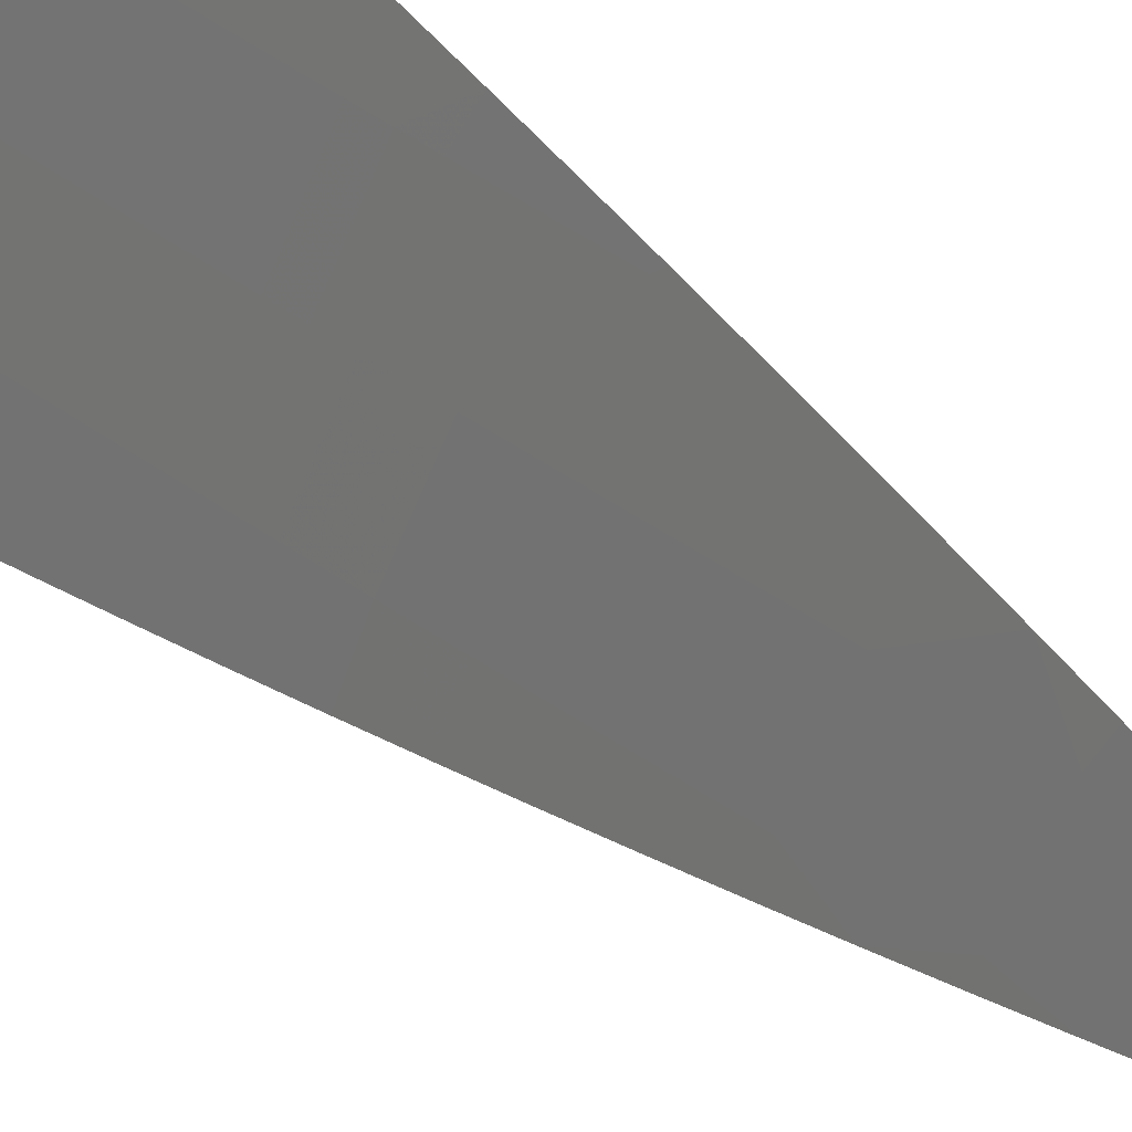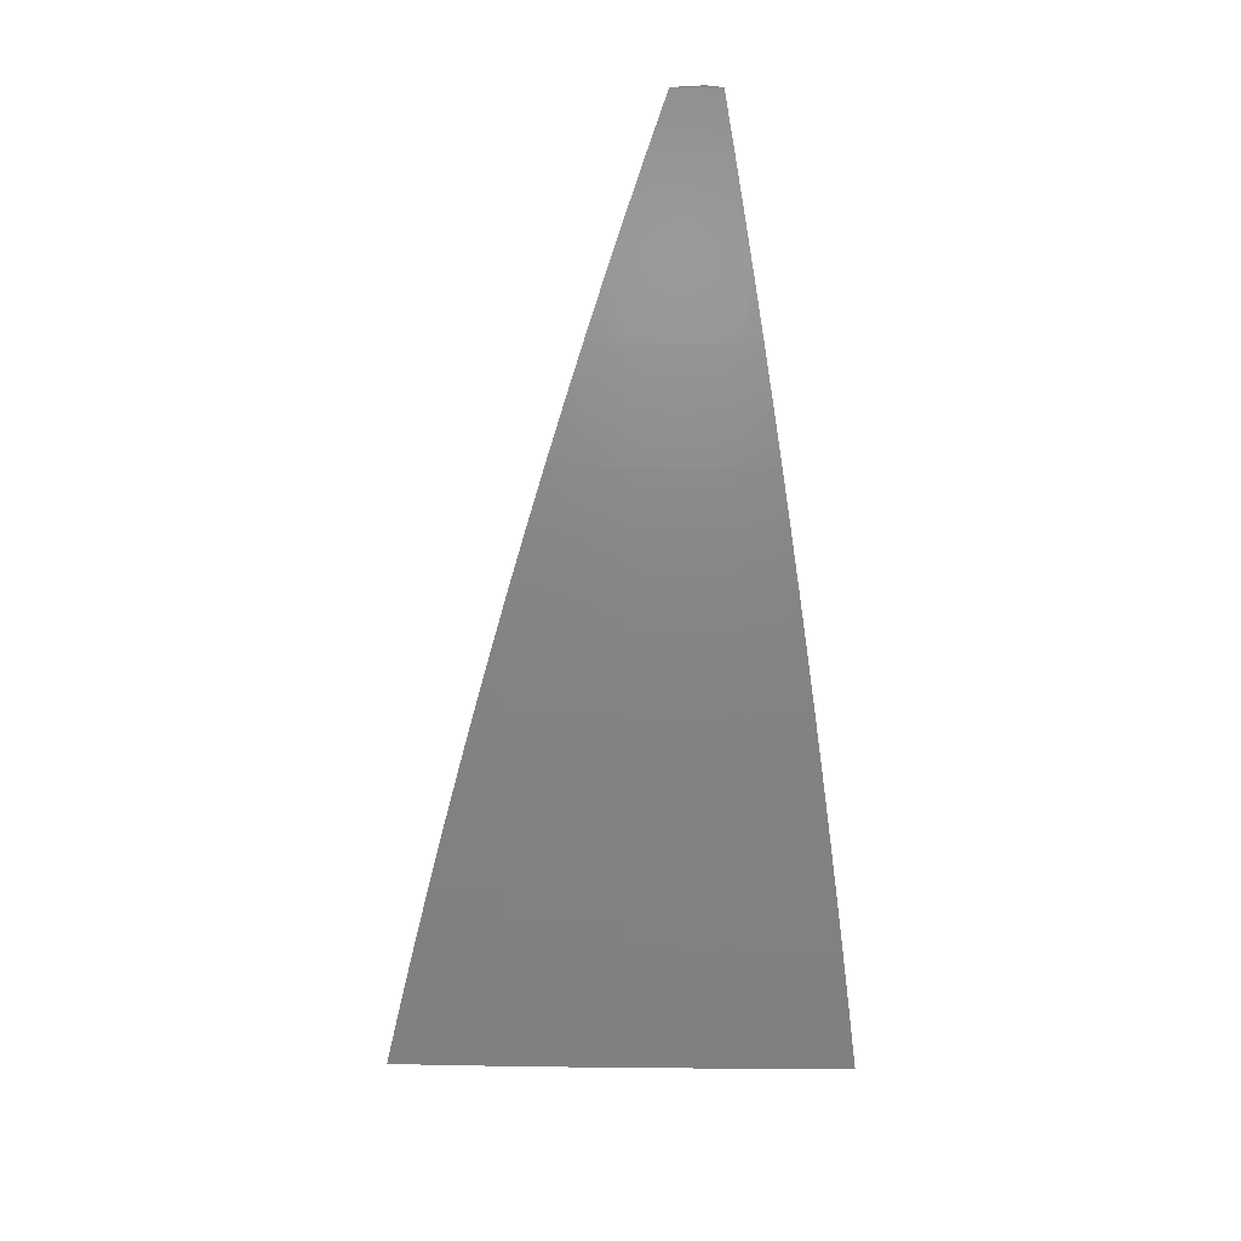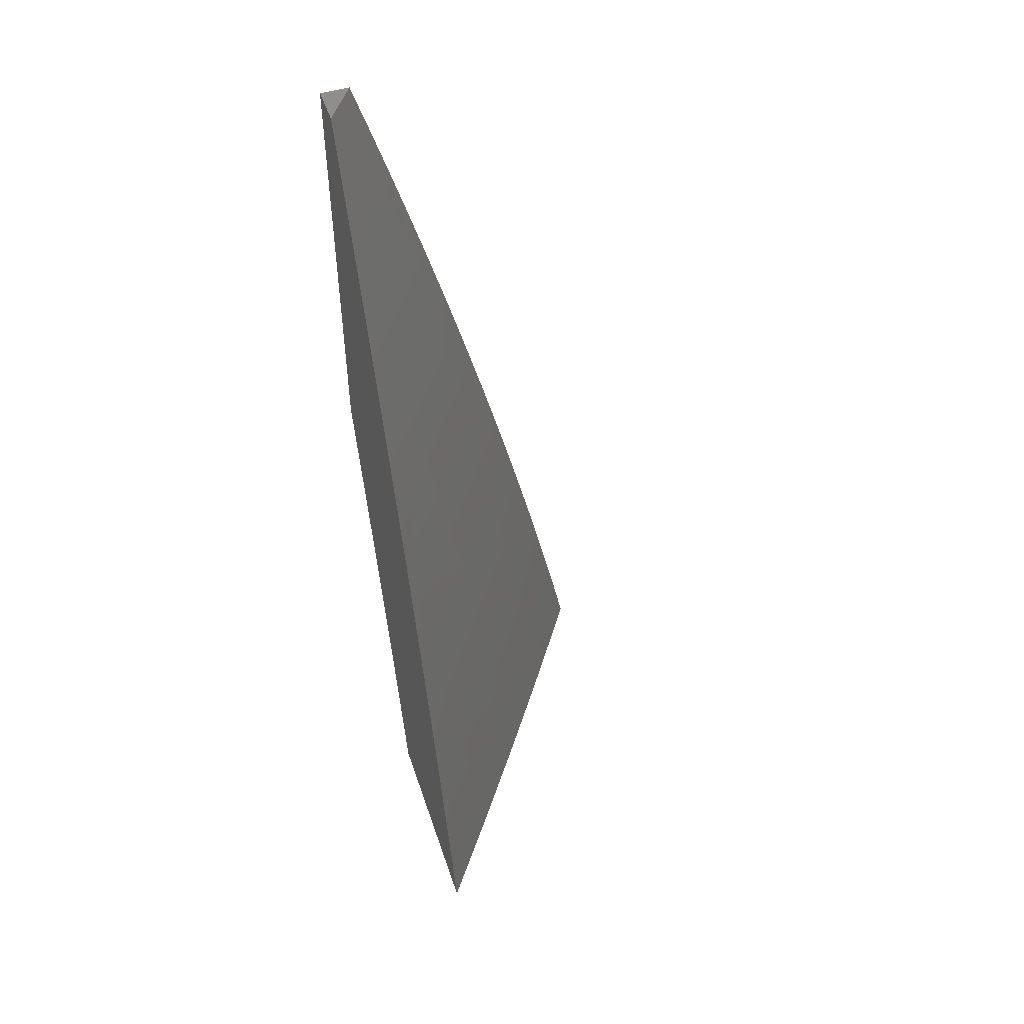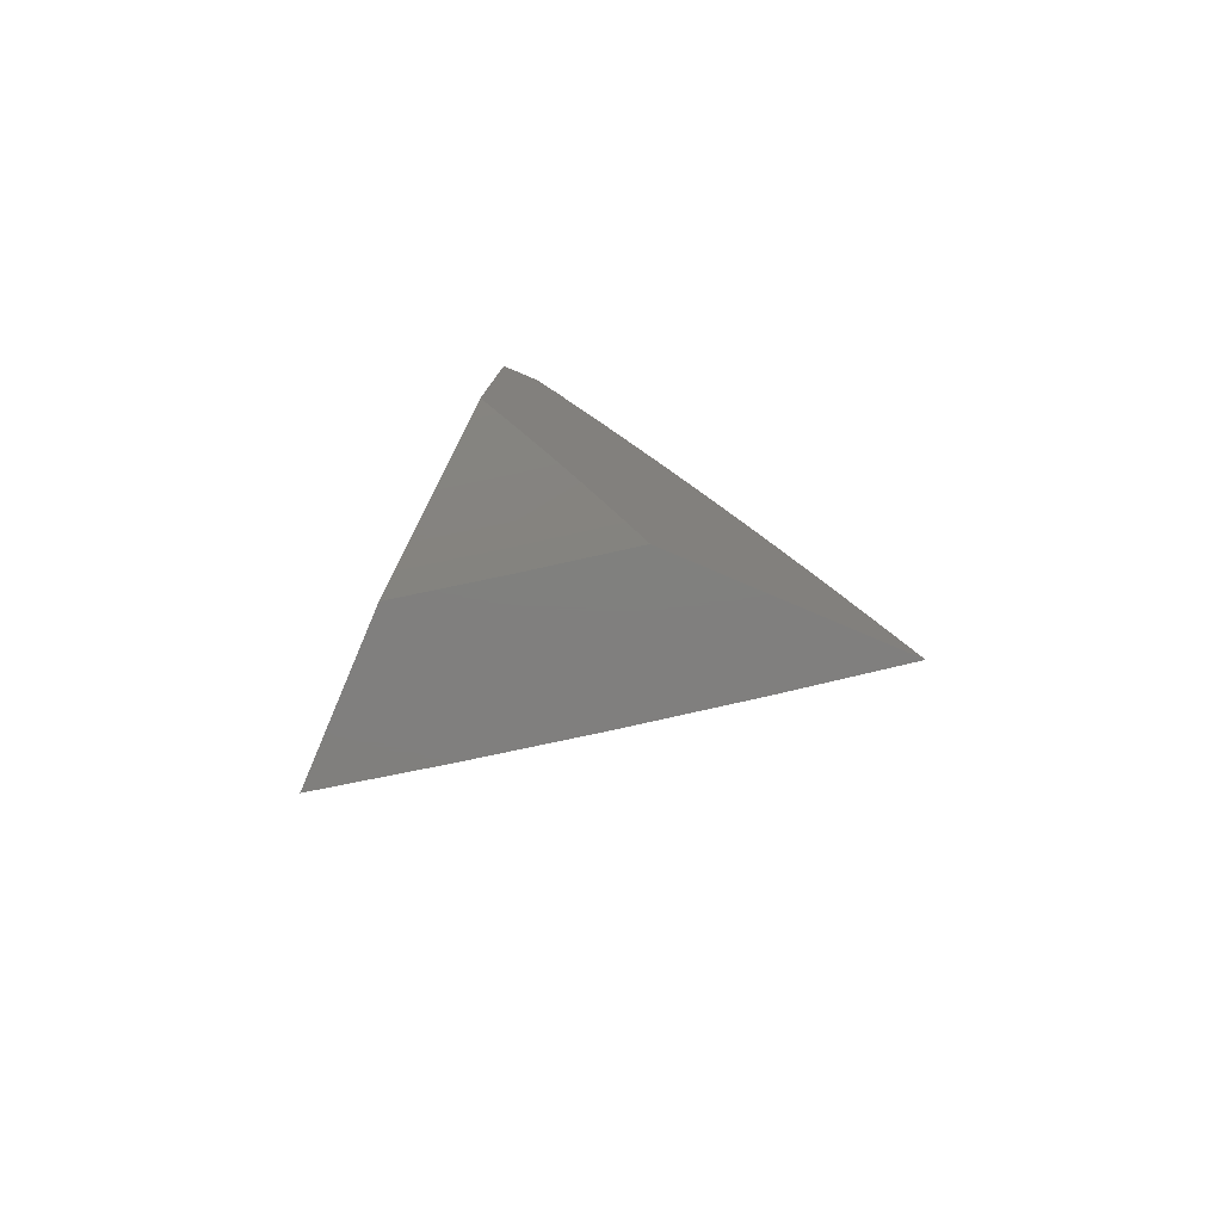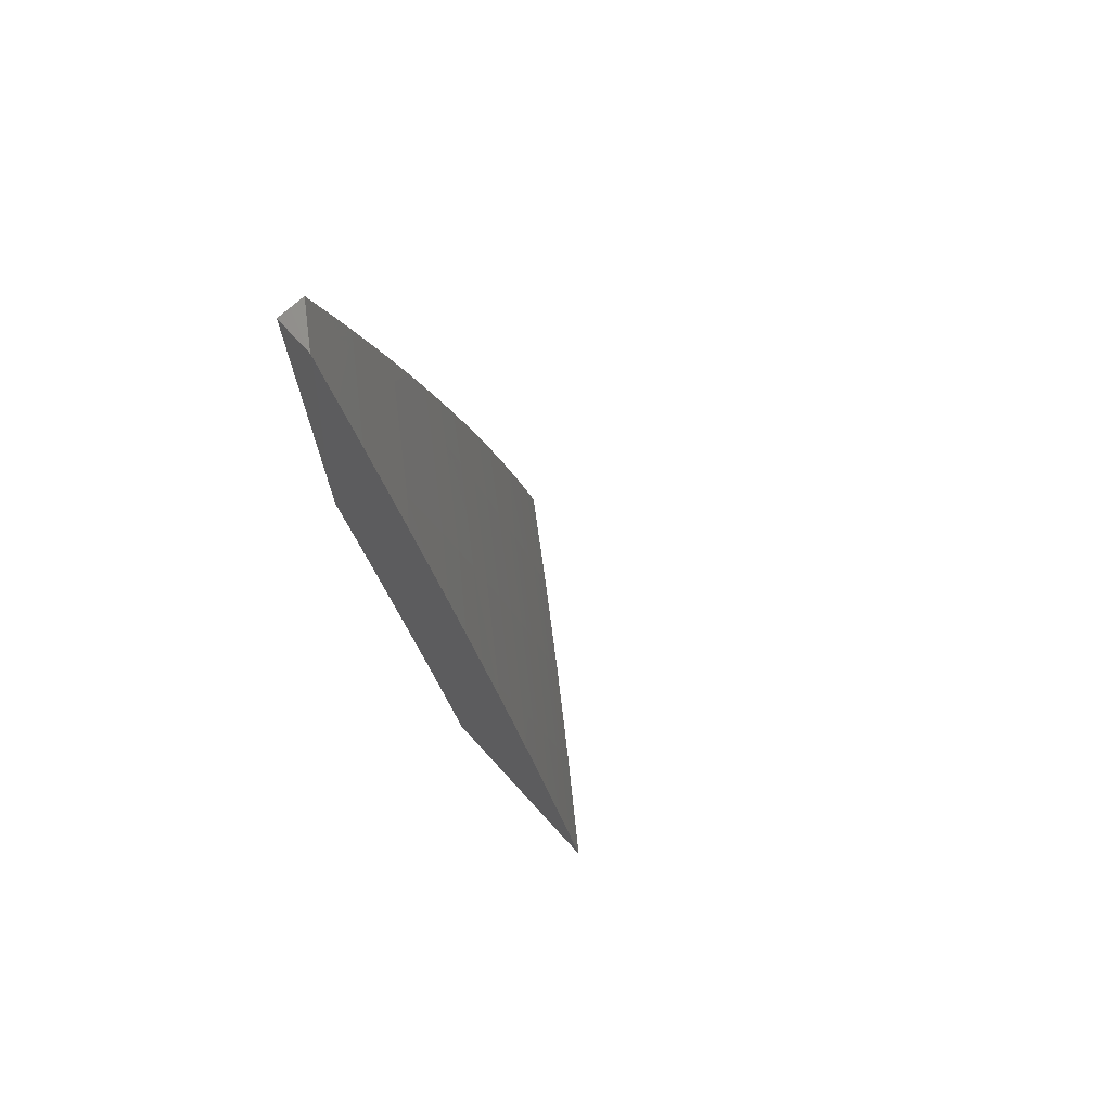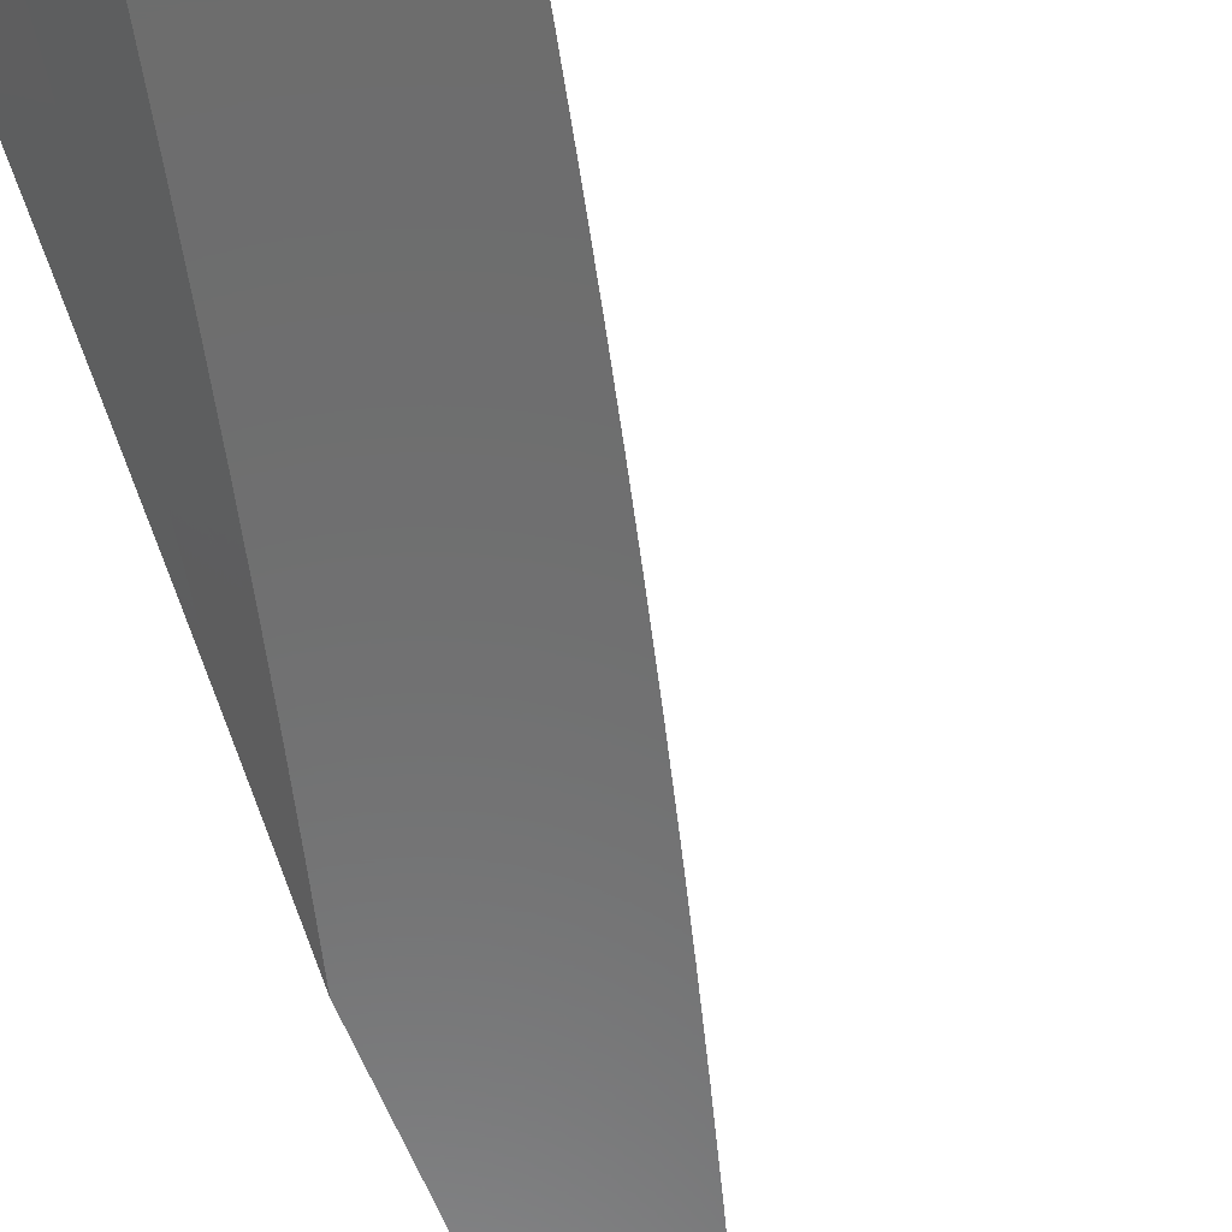
<metadata>
{"format":"stl","ext":"stl","renderer":"f3d","projection":"perspective","resolution":1024,"background":"white","views":[{"elev":56.3,"azim":-48.6,"up":"+Y"},{"elev":18.2,"azim":-124.2,"up":"+Z"},{"elev":49.3,"azim":161.7,"up":"+Z"},{"elev":-79.6,"azim":67.0,"up":"+Z"},{"elev":71.7,"azim":137.6,"up":"+Z"},{"elev":-58.9,"azim":-159.0,"up":"+Y"}]}
</metadata>
<code>
# stl→obj: 107 verts, 210 faces
v -9 6.389 2.064
v -9 6.407 2
v -9.07 6.303 2.031
v -9.074 6.306 2
v -9.147 6.205 2
v -9.142 6.202 2.031
v -9.218 6.103 2
v -9.214 6.1 2.031
v -9.289 6 2
v -9.276 6 2.063
v -9.262 6 2.126
v -9.205 6.094 2.093
v -9.209 6.097 2.062
v -9.138 6.199 2.062
v -9.065 6.3 2.062
v -9.248 6 2.189
v -9.196 6.088 2.156
v -9.2 6.091 2.125
v -9.129 6.193 2.125
v -9.133 6.196 2.093
v -9.056 6.294 2.125
v -9.061 6.297 2.093
v -9 6.37 2.128
v -9.234 6 2.252
v -9.186 6.082 2.218
v -9.191 6.085 2.187
v -9.119 6.187 2.187
v -9.124 6.19 2.156
v -9.047 6.288 2.187
v -9.052 6.291 2.156
v -9 6.35 2.191
v -9.22 6 2.315
v -9.176 6.075 2.281
v -9.181 6.078 2.249
v -9.11 6.18 2.249
v -9.115 6.183 2.218
v -9.037 6.281 2.249
v -9.042 6.284 2.218
v -9 6.33 2.255
v -9.171 6.072 2.312
v -9.204 6 2.378
v -9.161 6.065 2.374
v -9.189 6 2.441
v -9.15 6.058 2.437
v -9.139 6.051 2.499
v -9.068 6.152 2.499
v -9.057 6.144 2.562
v -9 6.245 2.507
v -9 6.222 2.569
v -9.046 6.137 2.624
v -9 6.198 2.631
v -9 6.174 2.693
v -9.022 6.12 2.749
v -9 6.15 2.755
v -9 6.124 2.817
v -9.093 6.02 2.749
v -9.068 6.003 2.875
v -9.088 6 2.815
v -9.07 6 2.877
v -9.173 6 2.503
v -9.128 6.043 2.562
v -9.157 6 2.566
v -9.117 6.036 2.624
v -9.14 6 2.628
v -9.123 6 2.69
v -9.106 6 2.753
v -9.051 6 2.938
v -9 6.073 2.939
v -9 6.099 2.878
v -9.032 6 3
v -9 6.046 3
v -9 6.267 2.444
v -9.079 6.159 2.437
v -9.007 6.26 2.437
v -9 6.289 2.381
v -9.017 6.267 2.374
v -9 6.31 2.318
v -9.028 6.274 2.312
v -9.033 6.278 2.281
v -9.105 6.177 2.281
v -9.1 6.173 2.312
v -9.09 6.166 2.374
v -9.123 6 2
v -9.062 6.088 2
v -9.109 6 2.066
v -9.053 6.081 2.065
v -9.095 6 2.132
v -9.043 6.075 2.131
v -9.08 6 2.197
v -9.033 6.068 2.196
v -9.065 6 2.263
v -9.023 6.061 2.262
v -9.049 6 2.328
v -9.012 6.054 2.327
v -9.033 6 2.394
v -9.001 6.047 2.393
v -9 6.048 2.394
v -9 6.07 2.329
v -9 6.175 2
v -9 6.155 2.066
v -9 6.135 2.132
v -9 6.114 2.198
v -9 6.093 2.264
v -9 6.024 2.459
v -9.017 6 2.459
v -9 6 2.524
v -9 6 3
f 1 2 3
f 3 2 4
f 3 4 5
f 3 5 6
f 6 5 7
f 6 7 8
f 8 7 9
f 8 9 10
f 11 12 10
f 10 12 13
f 10 13 8
f 8 13 14
f 8 14 6
f 6 14 15
f 6 15 3
f 3 15 1
f 16 17 11
f 11 17 18
f 11 18 12
f 12 18 19
f 12 19 20
f 20 19 21
f 20 21 22
f 22 21 23
f 22 23 1
f 24 25 16
f 16 25 26
f 16 26 17
f 17 26 27
f 17 27 28
f 28 27 29
f 28 29 30
f 30 29 31
f 30 31 23
f 32 33 24
f 24 33 34
f 24 34 25
f 25 34 35
f 25 35 36
f 36 35 37
f 36 37 38
f 38 37 39
f 38 39 31
f 33 32 40
f 40 32 41
f 40 41 42
f 42 41 43
f 42 43 44
f 44 43 45
f 44 45 46
f 46 45 47
f 46 47 48
f 48 47 49
f 49 47 50
f 49 50 51
f 51 50 52
f 52 50 53
f 52 53 54
f 54 53 55
f 55 53 56
f 55 56 57
f 57 56 58
f 57 58 59
f 43 60 45
f 45 60 61
f 45 61 47
f 47 61 50
f 60 62 61
f 61 62 63
f 61 63 50
f 50 63 53
f 62 64 63
f 63 64 65
f 63 65 56
f 56 65 66
f 56 66 58
f 59 67 57
f 57 67 68
f 57 68 69
f 70 71 67
f 67 71 68
f 69 55 57
f 48 72 46
f 46 72 73
f 46 73 44
f 44 73 42
f 73 72 74
f 74 72 75
f 74 75 76
f 76 75 77
f 76 77 78
f 78 77 79
f 78 79 80
f 80 79 35
f 80 35 34
f 77 39 79
f 79 39 37
f 79 37 35
f 22 1 15
f 30 23 21
f 20 22 14
f 14 22 15
f 38 31 29
f 28 30 19
f 19 30 21
f 36 38 27
f 27 38 29
f 76 78 81
f 81 78 80
f 81 80 33
f 33 80 34
f 74 76 82
f 82 76 81
f 82 81 40
f 40 81 33
f 12 20 13
f 13 20 14
f 17 28 18
f 18 28 19
f 25 36 26
f 26 36 27
f 42 73 82
f 82 73 74
f 42 82 40
f 56 53 63
f 83 84 85
f 85 84 86
f 85 86 87
f 87 86 88
f 87 88 89
f 89 88 90
f 89 90 91
f 91 90 92
f 91 92 93
f 93 92 94
f 93 94 95
f 95 94 96
f 95 96 97
f 97 96 98
f 98 96 94
f 98 94 92
f 99 100 84
f 84 100 86
f 100 101 86
f 86 101 88
f 101 102 88
f 88 102 90
f 102 103 90
f 90 103 92
f 103 98 92
f 97 104 95
f 95 104 105
f 105 104 106
f 70 67 107
f 107 67 106
f 106 67 59
f 106 59 58
f 58 66 106
f 106 66 105
f 105 66 65
f 105 65 95
f 95 65 64
f 95 64 93
f 93 64 62
f 93 62 91
f 91 62 60
f 91 60 89
f 89 60 43
f 89 43 87
f 87 43 41
f 87 41 85
f 85 41 32
f 85 32 83
f 83 32 24
f 83 24 16
f 16 11 83
f 83 11 10
f 83 10 9
f 9 7 83
f 83 7 5
f 83 5 84
f 84 5 99
f 99 5 4
f 99 4 2
f 71 70 107
f 2 1 99
f 99 1 23
f 99 23 31
f 31 39 99
f 99 39 77
f 99 77 100
f 100 77 75
f 100 75 101
f 101 75 72
f 101 72 102
f 102 72 48
f 102 48 103
f 103 48 49
f 103 49 98
f 98 49 51
f 98 51 97
f 97 51 52
f 97 52 104
f 104 52 54
f 104 54 55
f 104 55 106
f 106 55 69
f 106 69 68
f 71 107 68
f 68 107 106

</code>
